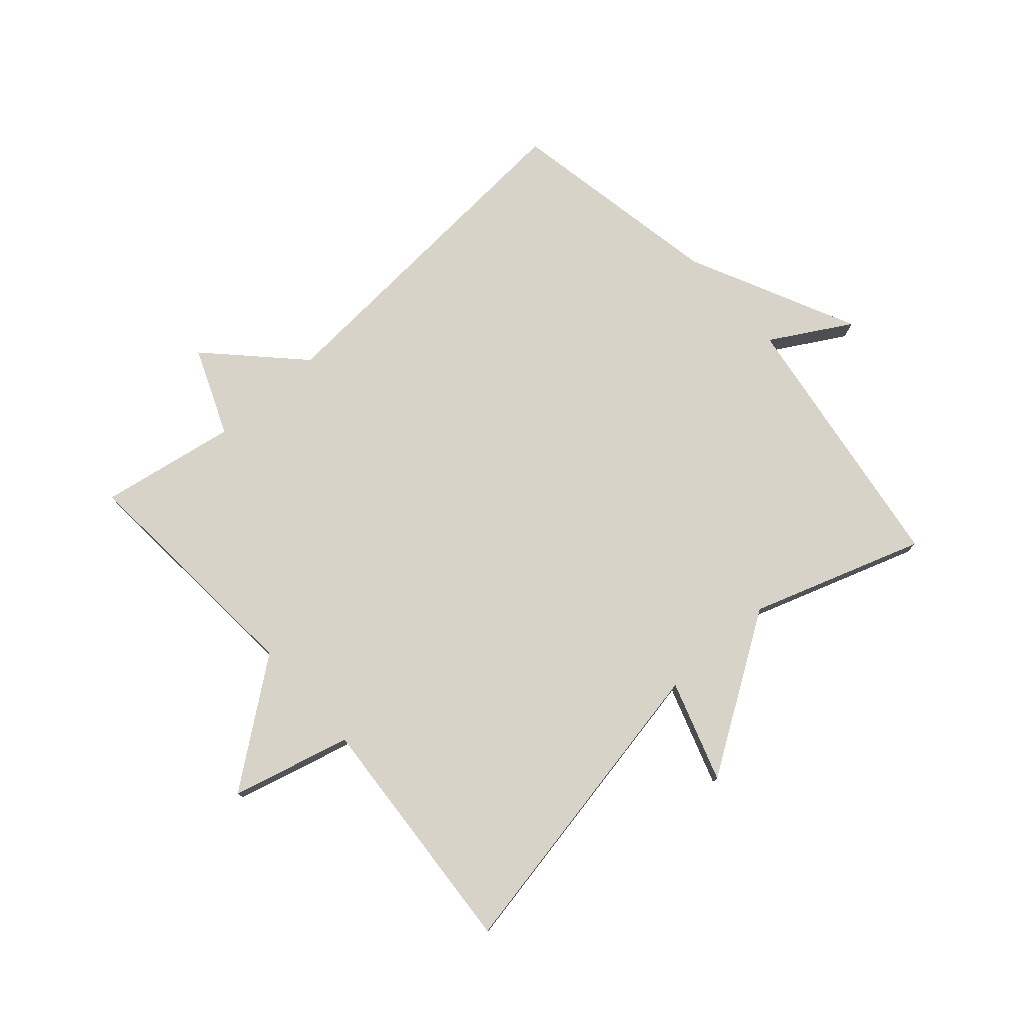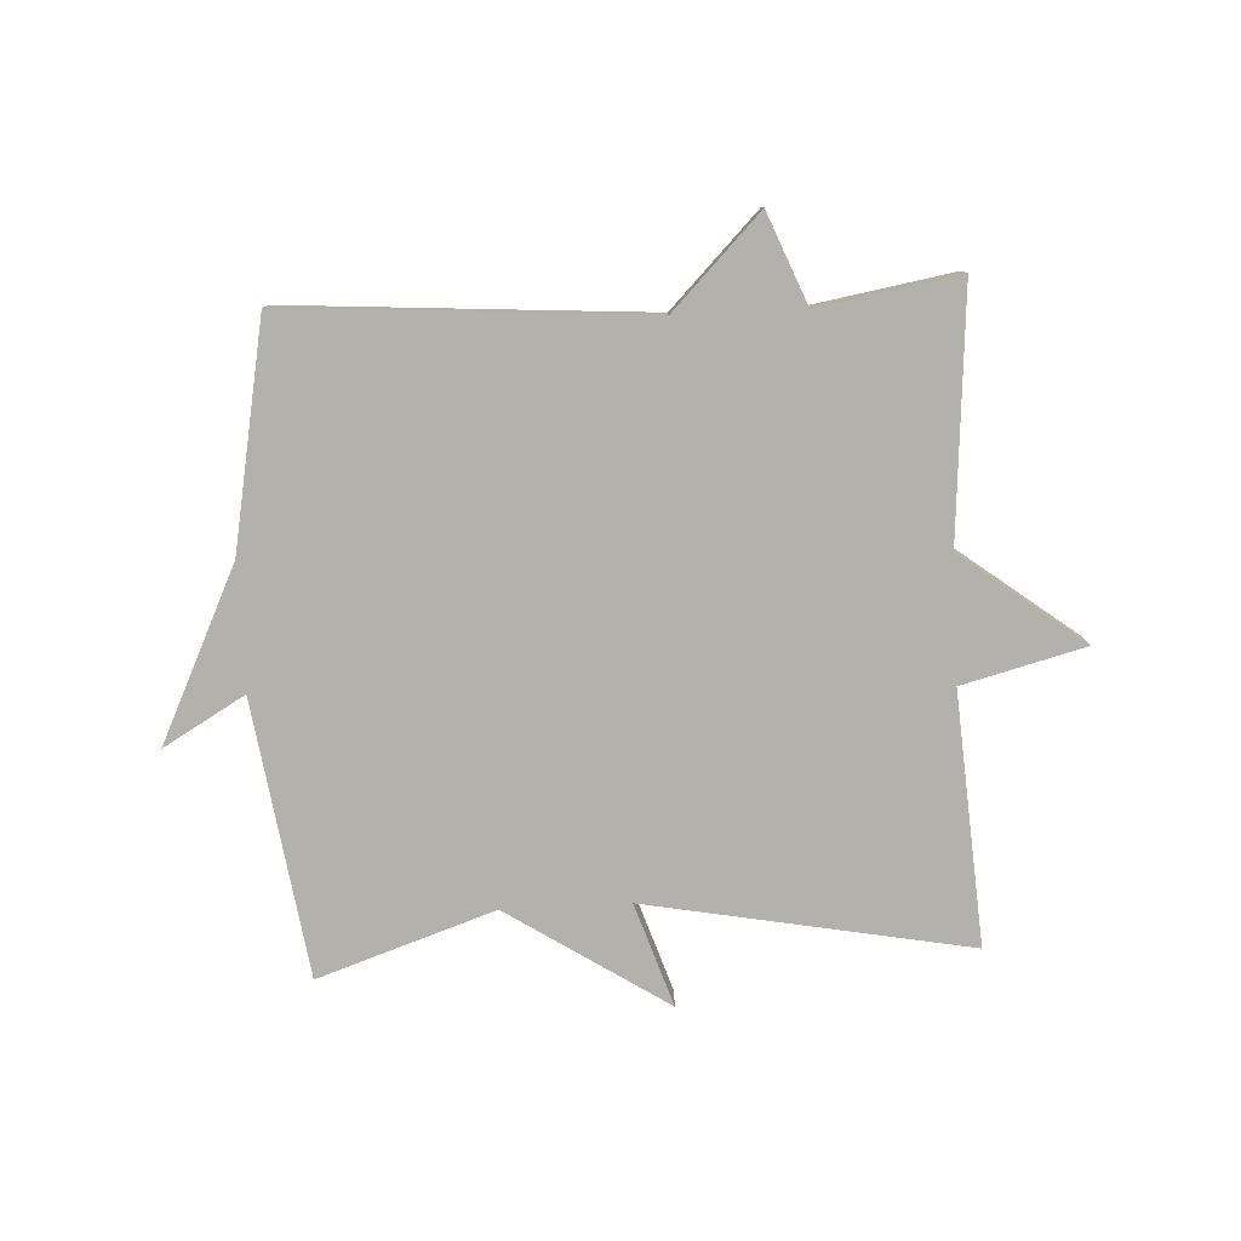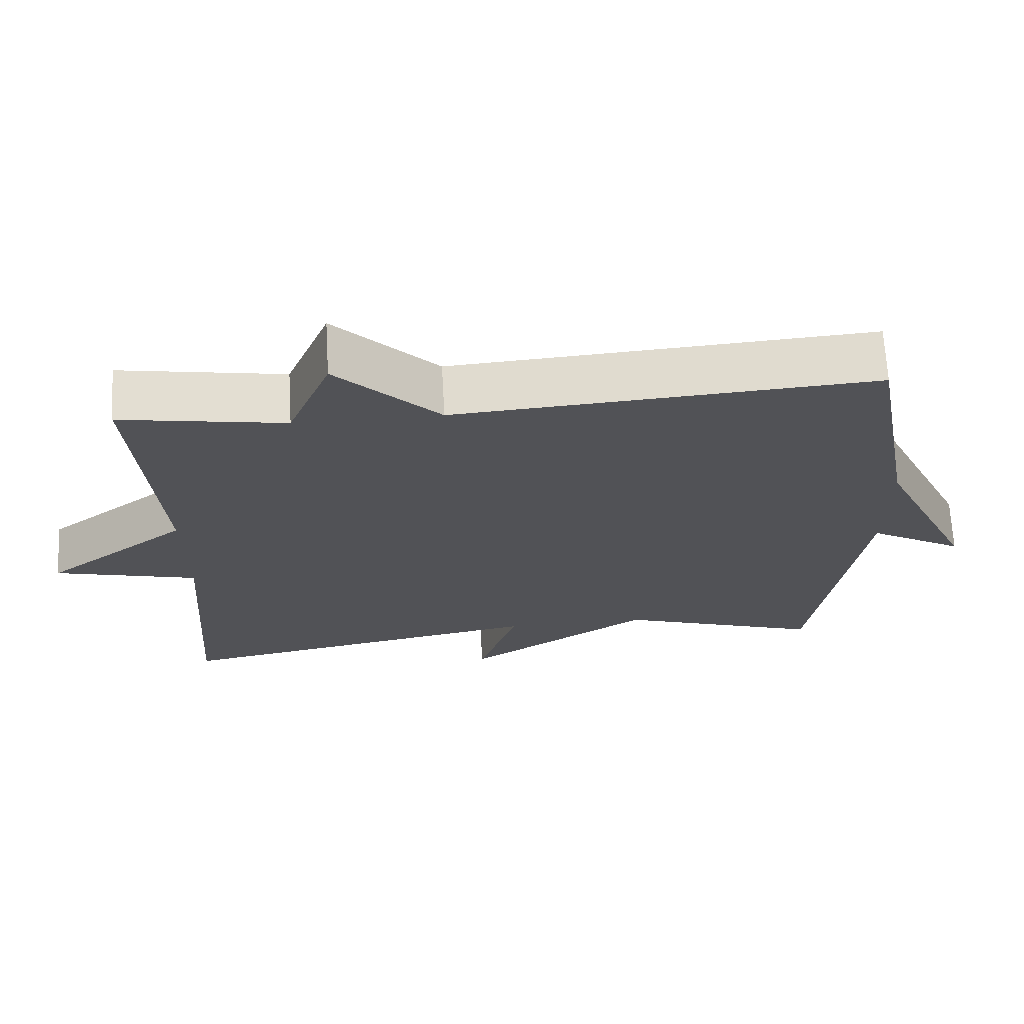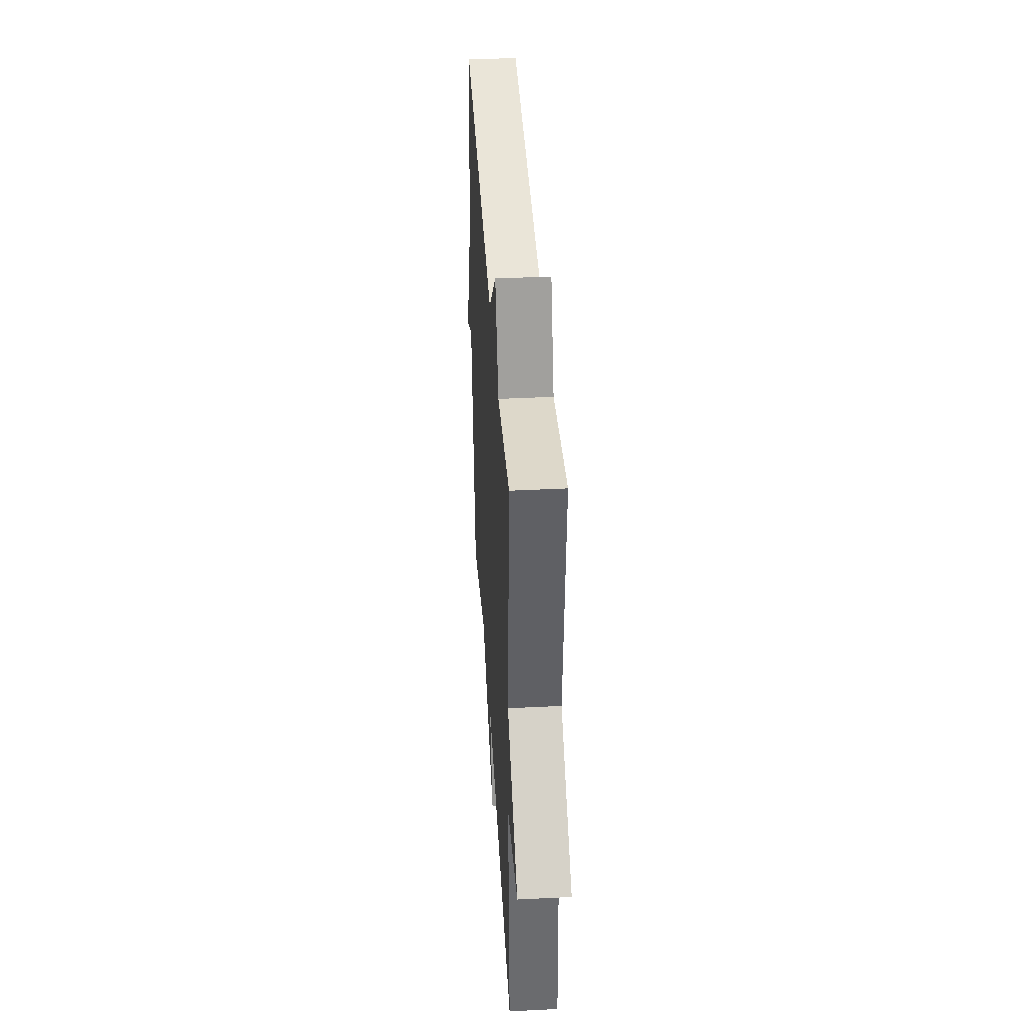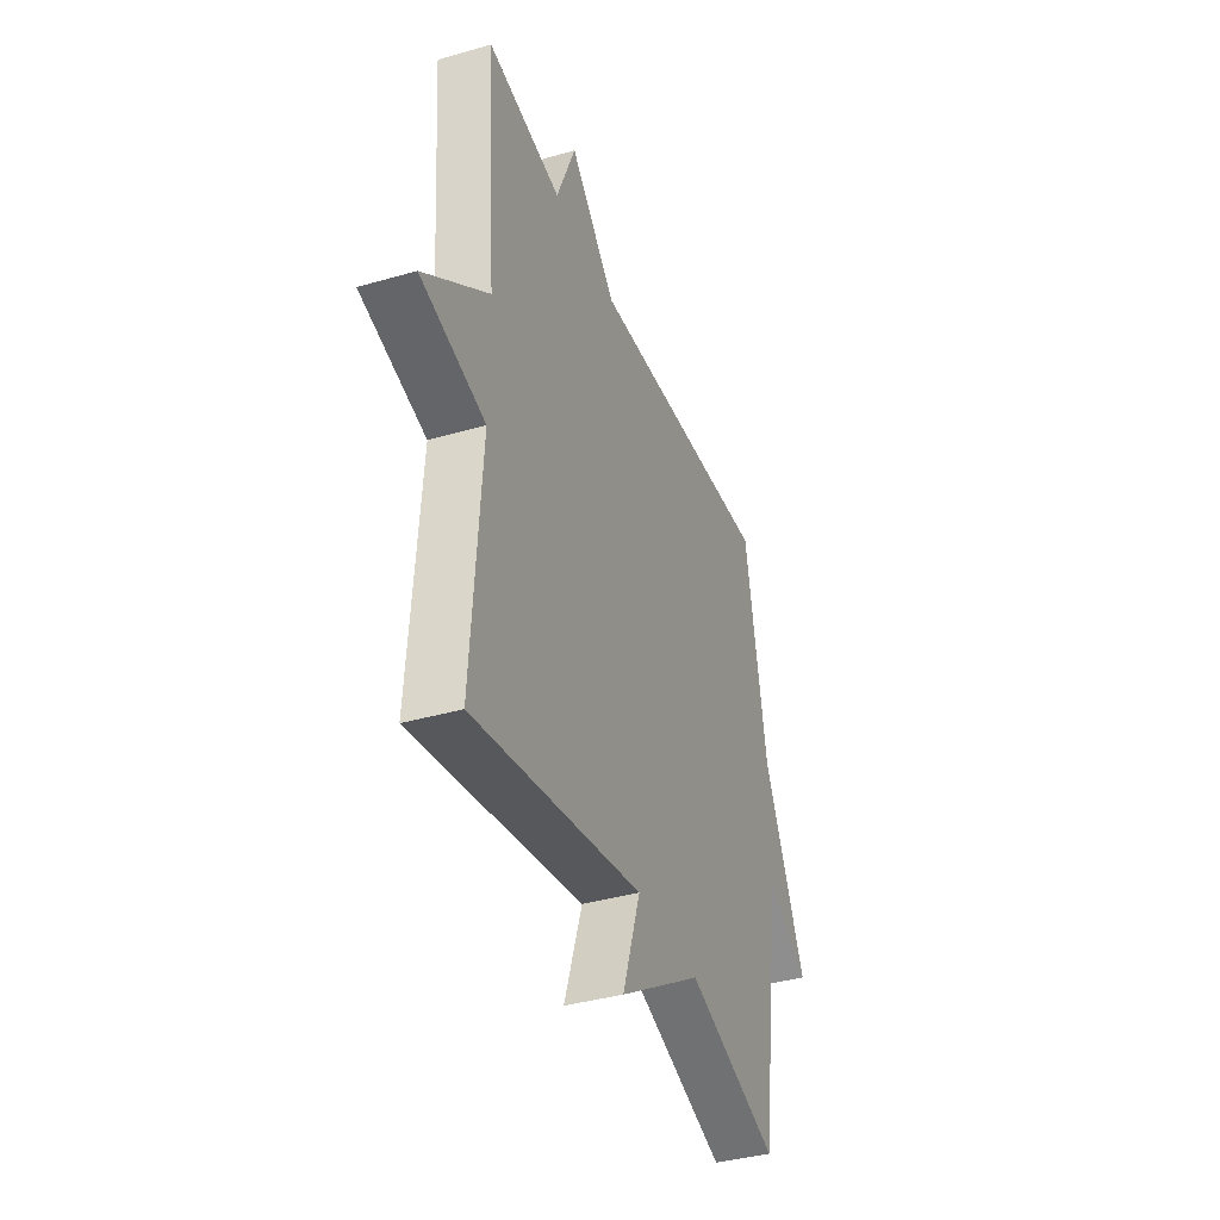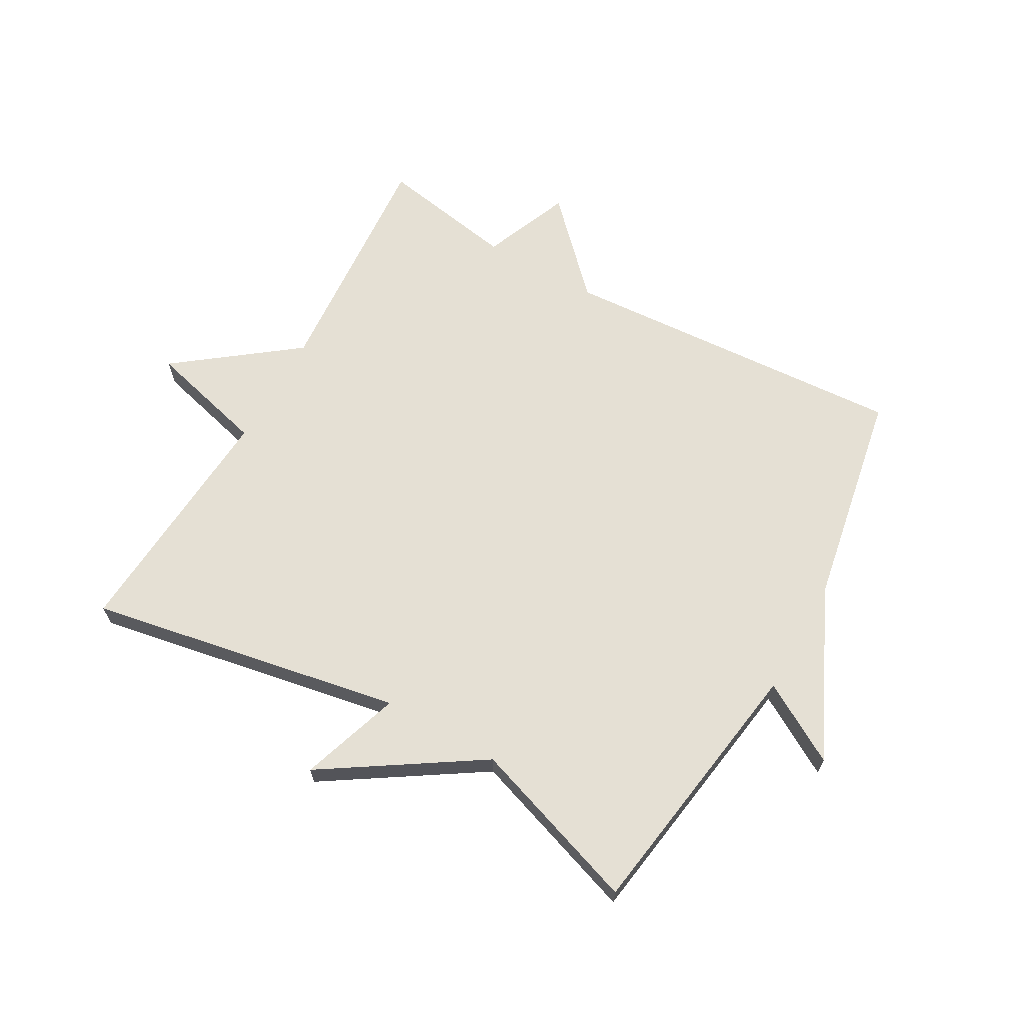
<metadata>
{"format":"obj","ext":"obj","renderer":"f3d","projection":"perspective","resolution":1024,"background":"white","views":[{"elev":77.0,"azim":138.4,"up":"+Y"},{"elev":-78.9,"azim":2.8,"up":"+Y"},{"elev":68.4,"azim":176.8,"up":"+Z"},{"elev":41.0,"azim":86.5,"up":"+Z"},{"elev":-38.4,"azim":110.1,"up":"+Z"},{"elev":65.9,"azim":-150.5,"up":"+Y"}]}
</metadata>
<code>
v -0.5 0.07 0.5
v 0.075 0.07 0.461
v 0.216 0.07 0.605
v 0.275 0.07 0.461
v 0.5 0.07 0.5
v 0.471 0.07 0.103
v 0.667 0.07 -0.046
v 0.471 0.07 -0.097
v 0.5 0.07 -0.5
v -0.017 0.07 -0.404
v 0.038 0.07 -0.569
v -0.217 0.07 -0.404
v -0.5 0.07 -0.5
v -0.566 0.07 -0.058
v -0.697 0.07 -0.134
v -0.566 0.07 0.142
v -0.5 0 0.5
v 0.075 0 0.461
v 0.216 0 0.605
v 0.275 0 0.461
v 0.5 0 0.5
v 0.471 0 0.103
v 0.667 0 -0.046
v 0.471 0 -0.097
v 0.5 0 -0.5
v -0.017 0 -0.404
v 0.038 0 -0.569
v -0.217 0 -0.404
v -0.5 0 -0.5
v -0.566 0 -0.058
v -0.697 0 -0.134
v -0.566 0 0.142
f 14 15 16
f 16 1 2
f 14 16 2
f 13 14 2
f 12 13 2
f 10 11 12
f 2 3 4
f 12 2 4
f 10 12 4
f 8 9 10 4
f 6 7 8
f 6 8 4
f 4 5 6
f 32 31 30
f 18 17 32
f 18 32 30
f 18 30 29
f 18 29 28
f 28 27 26
f 20 19 18
f 20 18 28
f 20 28 26
f 20 26 25 24
f 24 23 22
f 20 24 22
f 22 21 20
f 1 17 18 2
f 2 18 19 3
f 3 19 20 4
f 4 20 21 5
f 5 21 22 6
f 6 22 23 7
f 7 23 24 8
f 8 24 25 9
f 9 25 26 10
f 10 26 27 11
f 11 27 28 12
f 12 28 29 13
f 13 29 30 14
f 14 30 31 15
f 15 31 32 16
f 16 32 17 1

</code>
